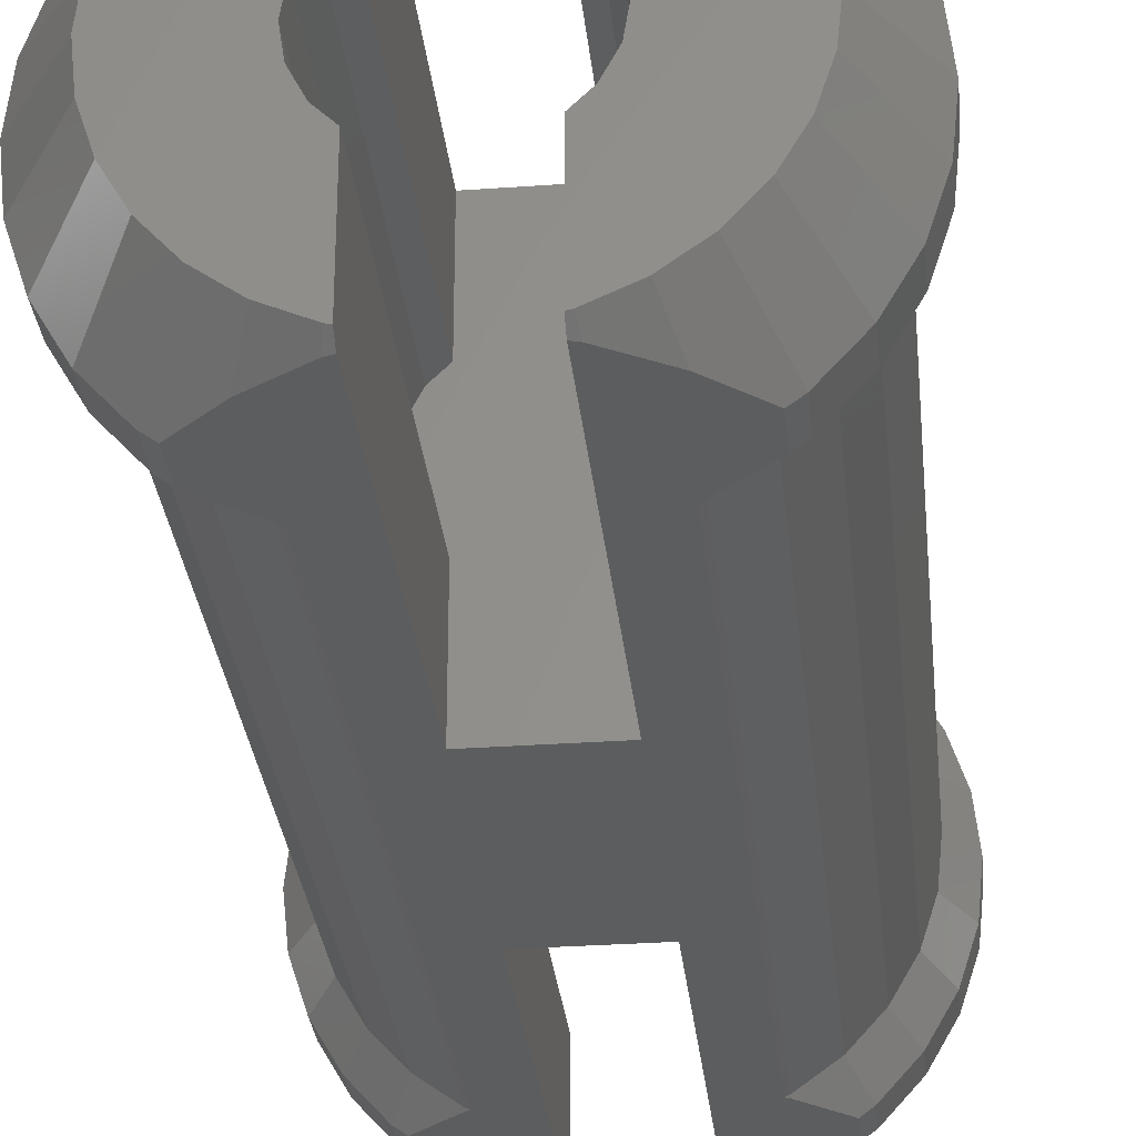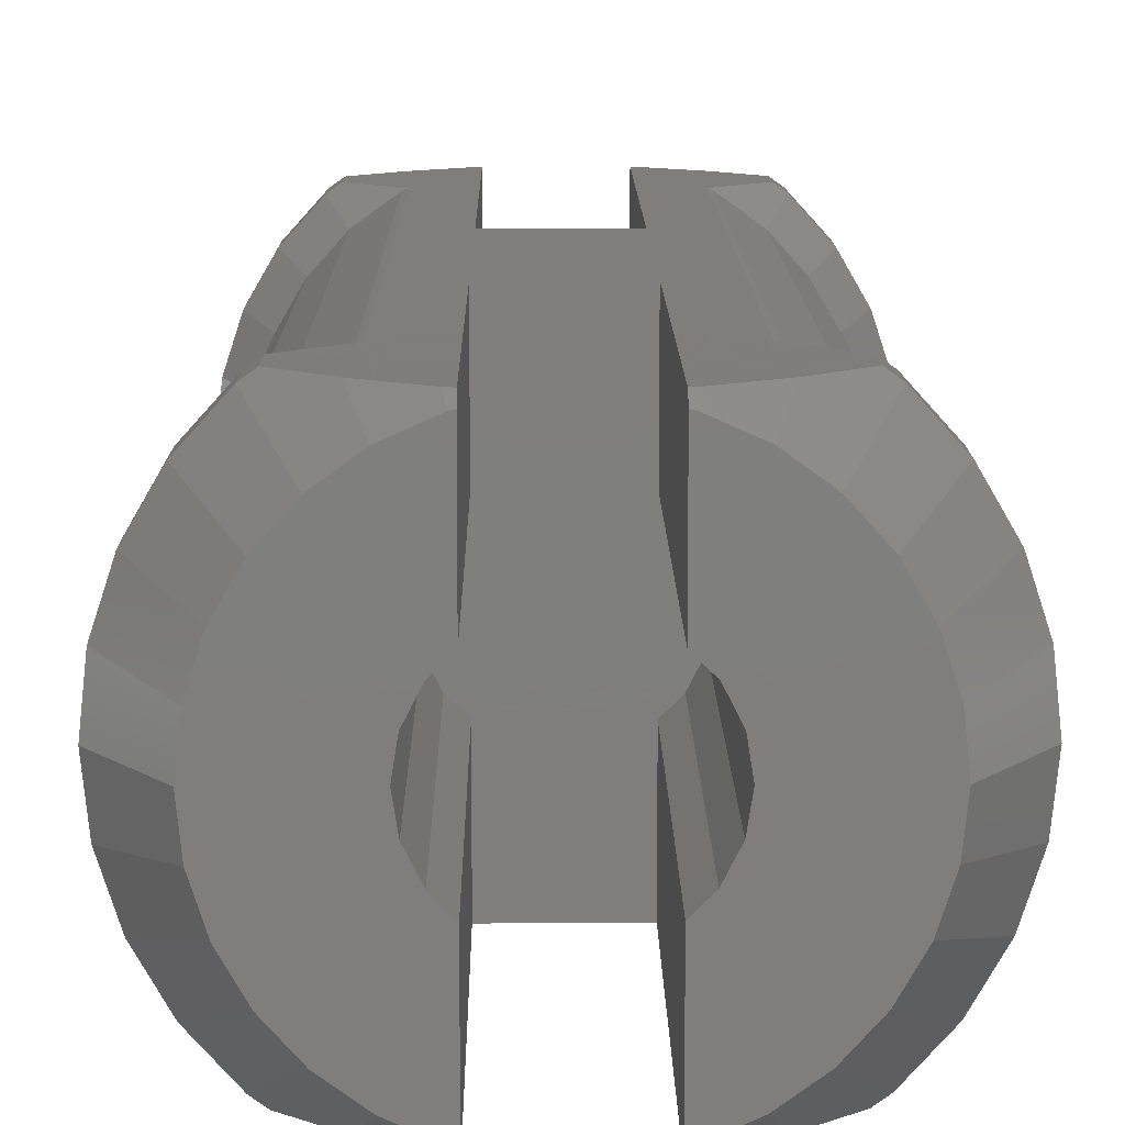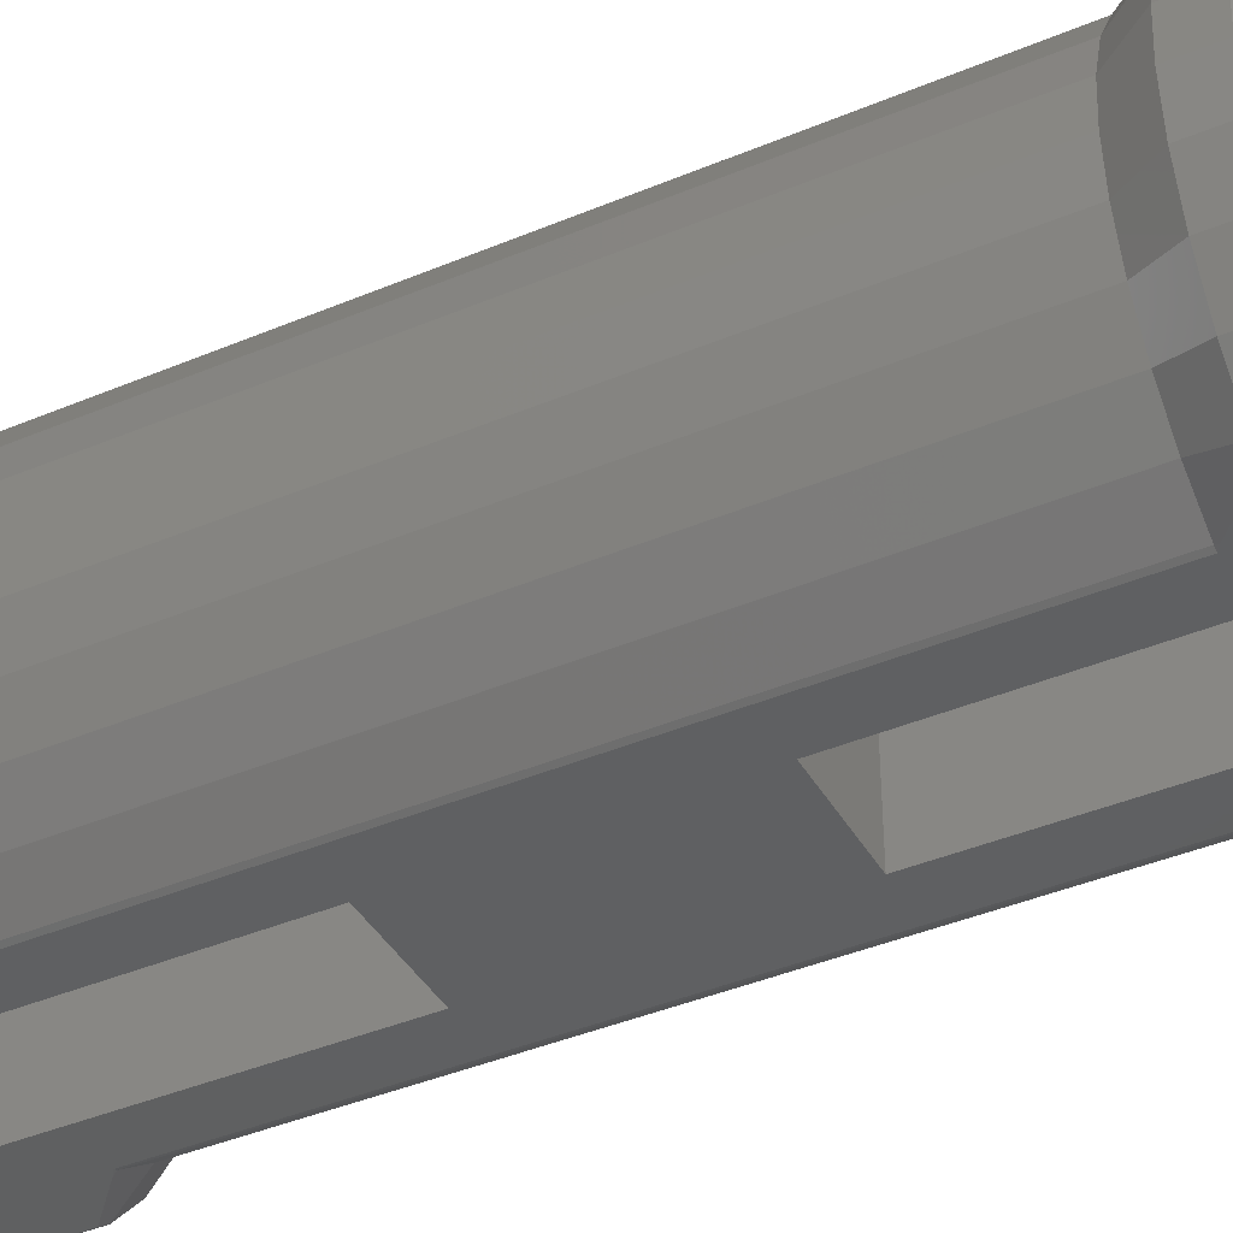
<metadata>
{"format":"stl","ext":"stl","renderer":"f3d","projection":"perspective","resolution":1024,"background":"white","views":[{"elev":-30.4,"azim":-174.1,"up":"+Z"},{"elev":11.3,"azim":-0.5,"up":"+Z"},{"elev":-40.8,"azim":117.3,"up":"+Z"}]}
</metadata>
<code>
# stl→obj: 356 verts, 708 faces
v -3.424 -10 4.228
v -4.5 -8.5 3.5
v -3.5 -10 3.5
v -4.402 -8.5 2.564
v -4.5 -7.75 3.5
v -4.402 -7.75 2.564
v -4.402 -8.5 4.436
v -4.402 -7.75 4.436
v -3.424 -10 2.772
v -2.832 -10 1.443
v -3.197 -10 2.076
v -2.342 -10 0.899
v -1.75 -10 0.4689
v -1.082 -10 0.1713
v -1 -10 0.154
v -1 -10 2.265
v -1.294 -10 2.56
v -1.522 -10 3.006
v -1.6 -10 3.5
v -1.522 -10 3.994
v -1.294 -10 4.44
v -1 -10 4.735
v -1 -10 6.846
v -1.082 -10 6.829
v -1.75 -10 6.531
v -2.342 -10 6.101
v -2.832 -10 5.557
v -3.197 -10 4.924
v -4.111 -8.5 1.67
v -4.111 -7.75 1.67
v -3.654 -7 1.873
v -3.913 -7 2.668
v -4 -7 3.5
v -3.913 -7 4.332
v -4.111 -7.75 5.33
v -4.111 -8.5 5.33
v -3.641 -8.5 6.145
v -3.011 -8.5 6.844
v -2.797 -8.5 7
v -2.021 -9.188 7
v -1.434 -9.548 7
v -1.137 -9.73 7
v -1 -9.773 7
v -1 -2.425 4.735
v -1 -2.425 7
v -1.294 -2.425 4.44
v -1.522 -2.425 3.994
v -1.6 -2.425 3.5
v -1.522 -2.425 3.006
v -1.294 -2.425 2.56
v -1 -2.425 2.265
v -1 -9.8 0.01829
v -1 -9.773 2.192e-15
v -1 -2.425 5.607e-16
v -1.137 -9.73 2.183e-15
v -1.615 -9.437 2.118e-15
v -2.021 -9.188 2.062e-15
v -2.278 -8.96 2.012e-15
v -3.011 -8.5 0.1558
v -2.797 -8.5 1.91e-15
v -3.641 -8.5 0.855
v -3.641 -7.75 0.855
v -3.236 -7 1.149
v -3.654 -0.1 1.873
v -3.236 -0.1 1.149
v -3.913 -0.1 2.668
v -4 -0.1 3.5
v -3.913 -0.1 4.332
v -3.654 -7 5.127
v -3.654 -0.1 5.127
v -3.641 -7.75 6.145
v -3.011 -7.75 6.844
v -2.797 -7.75 7
v -1.919 -7 7
v 1.919 -1.175e-16 7
v -1.919 1.175e-16 7
v 1.137 -9.73 7
v 1 -2.425 7
v 1 -9.773 7
v 1.615 -9.437 7
v 2.021 -9.188 7
v 2.278 -8.96 7
v 1.919 -7 7
v -1.973 -7.033 7
v -2.021 -7.062 7
v 2.797 -8.5 7
v 2.021 -7.062 7
v -2.433 -7.428 7
v 2.797 -7.75 7
v 1.919 0.1 7
v 1 -2.425 5.607e-16
v 1 -2.425 2.265
v 1.294 -2.425 2.56
v 1.522 -2.425 3.006
v 1.6 -2.425 3.5
v 1.522 -2.425 3.994
v 1.294 -2.425 4.44
v 1 -2.425 4.735
v -1.919 -7 1.577e-15
v -1.919 -0.1 4.441e-17
v -2.021 -7.062 1.59e-15
v -2.797 -7.75 1.743e-15
v 1.919 -7 1.577e-15
v 1.919 -0.1 4.441e-17
v 1.919 0.1 0
v -1.919 0.1 0
v 1.919 -1.175e-16 2.22e-17
v -1.919 1.175e-16 2.22e-17
v 1.973 -7.033 1.584e-15
v 2.021 -7.062 1.59e-15
v 2.433 -7.428 1.672e-15
v 2.797 -7.75 1.743e-15
v 2.797 -8.5 1.91e-15
v 2.021 -9.188 2.062e-15
v 1.434 -9.548 2.142e-15
v 1.137 -9.73 2.183e-15
v 1 -9.773 2.192e-15
v -3.011 -7.75 0.1558
v -2.677 -7 0.5274
v -2.677 -0.1 0.5274
v -2 -0.1 0.0359
v -1.919 -0.1 0
v 1.919 -0.1 0
v -3.236 -7 5.851
v -3.236 -0.1 5.851
v -2.677 -7 6.473
v -2 -7 6.964
v -2 -0.1 6.964
v -1.919 -0.1 7
v -1.919 7 7
v 1 2.425 7
v -1 2.425 7
v -1 9.773 7
v -2.021 7.062 7
v 1.919 7 7
v -1.137 9.73 7
v -1.615 9.437 7
v -2.021 9.188 7
v -2.278 8.96 7
v 1 9.773 7
v 1.434 9.548 7
v 1.137 9.73 7
v -2.797 7.75 7
v -2.797 8.5 7
v 2.021 9.188 7
v 2.797 8.5 7
v 2.797 7.75 7
v 2.433 7.428 7
v 2.021 7.062 7
v 1.973 7.033 7
v 2 0.1 6.964
v 2 7 6.964
v -1.919 0.1 4.441e-17
v 1.919 0.1 4.441e-17
v 2 0.1 0.0359
v 2 -7 6.964
v 3.011 -7.75 6.844
v 3.011 -8.5 6.844
v 2.342 -10 6.101
v 1.75 -10 6.531
v 1.082 -10 6.829
v 1 -9.8 6.982
v 1 -10 6.846
v 1 -10 4.735
v 1.294 -10 4.44
v 1.522 -10 3.994
v 1.6 -10 3.5
v 1.522 -10 3.006
v 1.294 -10 2.56
v 1 -10 2.265
v 1 -10 0.154
v -2 -7 0.0359
v 1.082 -10 0.1713
v 1.75 -10 0.4689
v 3.011 -8.5 0.1558
v 3.011 -7.75 0.1558
v 2.677 -7 0.5274
v 2 -7 0.0359
v -2.021 9.188 2.062e-15
v -1.434 9.548 2.142e-15
v -2.797 8.5 1.91e-15
v -1.137 9.73 2.183e-15
v -1 9.773 2.192e-15
v -1.919 7 1.577e-15
v -1 2.425 5.607e-16
v 1 2.425 5.607e-16
v 1 9.773 2.192e-15
v 1.137 9.73 2.183e-15
v 1.615 9.437 2.118e-15
v 2.021 9.188 2.062e-15
v 2.278 8.96 2.012e-15
v 2.021 7.062 1.59e-15
v 2.797 8.5 1.91e-15
v 1.919 7 1.577e-15
v -2.797 7.75 1.743e-15
v -2.433 7.428 1.672e-15
v -1.973 7.033 1.584e-15
v -2.021 7.062 1.59e-15
v 2.797 7.75 1.743e-15
v -4 7 3.5
v -3.913 7 4.332
v -3.654 7 5.127
v -3.236 7 5.851
v -2.677 -0.1 6.473
v -2.677 7 6.473
v -2 7 6.964
v -2 7 0.0359
v -2.677 7 0.5274
v -3.236 7 1.149
v -3.654 7 1.873
v -3.913 7 2.668
v -3.011 7.75 6.844
v -3.011 8.5 6.844
v -2.342 10 6.101
v -1.75 10 6.531
v -1.082 10 6.829
v -1 9.8 6.982
v -1 2.425 4.735
v -1 10 4.735
v -1 10 6.846
v -1.294 2.425 4.44
v -1.522 2.425 3.994
v 1 2.425 4.735
v 1.294 2.425 4.44
v 1.522 2.425 3.994
v 1.6 2.425 3.5
v 1.522 2.425 3.006
v 1.294 2.425 2.56
v 1 2.425 2.265
v -1 2.425 2.265
v -1.294 2.425 2.56
v -1.522 2.425 3.006
v -1.6 2.425 3.5
v 1 10 6.846
v 1 10 4.735
v 1.082 10 6.829
v 1.75 10 6.531
v 3.011 8.5 6.844
v 3.011 7.75 6.844
v 2.677 7 6.473
v 2.677 0.1 6.473
v 2.677 0.1 0.5274
v 3.236 -7 1.149
v 3.236 0.1 1.149
v 3.654 -7 1.873
v 3.654 0.1 1.873
v 3.913 -7 2.668
v 3.913 0.1 2.668
v 4 -7 3.5
v 4 0.1 3.5
v 3.913 0.1 4.332
v 3.913 -7 4.332
v 3.654 0.1 5.127
v 3.654 -7 5.127
v 3.236 0.1 5.851
v 3.236 -7 5.851
v 2.677 -7 6.473
v 3.236 7 5.851
v 3.654 7 5.127
v 3.913 7 4.332
v 4 7 3.5
v 3.913 7 2.668
v 3.654 7 1.873
v 3.236 7 1.149
v 2.677 7 0.5274
v 2 7 0.0359
v 3.641 -7.75 6.145
v 3.641 -8.5 6.145
v 2.832 -10 5.557
v 2.342 -10 0.899
v 2.832 -10 1.443
v 3.197 -10 2.076
v 3.424 -10 2.772
v 3.5 -10 3.5
v 3.424 -10 4.228
v 3.197 -10 4.924
v 3.641 -8.5 0.855
v 3.641 -7.75 0.855
v -3.011 7.75 0.1558
v -3.011 8.5 0.1558
v -1.75 10 0.4689
v 3.011 7.75 0.1558
v 3.011 8.5 0.1558
v 2.342 10 0.899
v 1.75 10 0.4689
v 1.082 10 0.1713
v 1 9.8 0.01829
v 1 10 0.154
v 1 10 2.265
v -1 10 0.154
v -1 10 2.265
v -1.082 10 0.1713
v -4.402 7.75 2.564
v -4.5 7.75 3.5
v -4.402 7.75 4.436
v -4.111 7.75 5.33
v -3.641 7.75 6.145
v -3.641 7.75 0.855
v -4.111 7.75 1.67
v -3.641 8.5 6.145
v -2.832 10 5.557
v -3.5 10 3.5
v -3.424 10 4.228
v -3.424 10 2.772
v -3.197 10 4.924
v -1.294 10 4.44
v -1.522 10 3.994
v -1.6 10 3.5
v -1.522 10 3.006
v -1.294 10 2.56
v -2.342 10 0.899
v -2.832 10 1.443
v -3.197 10 2.076
v 1.294 10 2.56
v 1.522 10 3.006
v 1.6 10 3.5
v 1.522 10 3.994
v 1.294 10 4.44
v 2.342 10 6.101
v 2.832 10 5.557
v 3.197 10 4.924
v 3.424 10 4.228
v 3.5 10 3.5
v 3.424 10 2.772
v 3.197 10 2.076
v 2.832 10 1.443
v 3.641 8.5 6.145
v 3.641 7.75 6.145
v 4.111 -7.75 1.67
v 4.402 -7.75 2.564
v 4.5 -7.75 3.5
v 4.402 -7.75 4.436
v 4.111 -7.75 5.33
v 4.111 7.75 5.33
v 4.402 7.75 4.436
v 4.5 7.75 3.5
v 4.402 7.75 2.564
v 4.111 7.75 1.67
v 3.641 7.75 0.855
v 4.111 -8.5 5.33
v 4.402 -8.5 4.436
v 4.5 -8.5 3.5
v 4.402 -8.5 2.564
v 4.111 -8.5 1.67
v -3.641 8.5 0.855
v 3.641 8.5 0.855
v -4.402 8.5 2.564
v -4.111 8.5 1.67
v -4.5 8.5 3.5
v -4.402 8.5 4.436
v -4.111 8.5 5.33
v 4.111 8.5 1.67
v 4.402 8.5 2.564
v 4.5 8.5 3.5
v 4.402 8.5 4.436
v 4.111 8.5 5.33
f 1 2 3
f 3 2 4
f 2 5 4
f 4 5 6
f 2 7 5
f 5 7 8
f 7 2 1
f 1 3 9
f 10 1 11
f 11 1 9
f 12 1 10
f 13 1 12
f 14 1 13
f 15 1 14
f 16 1 15
f 17 1 16
f 18 1 17
f 19 1 18
f 20 1 19
f 21 1 20
f 22 1 21
f 23 1 22
f 24 1 23
f 25 1 24
f 26 1 25
f 27 1 26
f 28 1 27
f 28 7 1
f 3 4 9
f 9 4 29
f 4 6 29
f 29 6 30
f 30 6 31
f 31 6 32
f 6 5 32
f 32 5 33
f 33 5 8
f 33 8 34
f 34 8 35
f 7 36 8
f 8 36 35
f 36 7 28
f 27 36 28
f 37 36 27
f 26 37 27
f 38 37 26
f 25 38 26
f 39 38 25
f 40 39 25
f 41 40 25
f 24 41 25
f 42 41 24
f 43 42 24
f 23 43 24
f 44 45 43
f 22 44 23
f 23 44 43
f 46 44 22
f 21 46 22
f 47 46 21
f 20 47 21
f 48 47 20
f 19 48 20
f 18 49 48
f 19 18 48
f 17 50 49
f 18 17 49
f 16 51 50
f 17 16 50
f 52 53 54
f 16 52 51
f 51 52 54
f 15 52 16
f 15 14 52
f 55 53 14
f 14 53 52
f 13 56 14
f 14 56 55
f 13 57 56
f 12 58 13
f 13 58 57
f 59 60 12
f 12 60 58
f 10 59 12
f 10 61 59
f 11 61 10
f 11 29 61
f 9 29 11
f 29 30 61
f 61 30 62
f 62 30 63
f 63 30 31
f 31 64 63
f 63 64 65
f 32 66 31
f 31 66 64
f 33 67 32
f 32 67 66
f 33 34 67
f 67 34 68
f 34 69 68
f 68 69 70
f 34 35 69
f 69 35 71
f 36 37 35
f 35 37 71
f 37 38 71
f 71 38 72
f 72 38 39
f 73 72 39
f 40 41 42
f 45 40 43
f 43 40 42
f 74 40 45
f 75 76 45
f 77 78 79
f 80 78 77
f 81 78 80
f 82 78 81
f 83 78 82
f 84 85 40
f 86 87 82
f 87 83 82
f 75 45 78
f 76 74 45
f 84 40 74
f 88 40 85
f 73 40 88
f 39 40 73
f 89 87 86
f 83 75 78
f 83 90 75
f 49 50 51
f 91 49 51
f 54 91 51
f 92 49 91
f 93 49 92
f 94 49 93
f 95 49 94
f 96 49 95
f 97 49 96
f 98 49 97
f 78 49 98
f 44 49 78
f 45 44 78
f 46 49 44
f 48 49 47
f 46 47 49
f 54 99 100
f 101 99 102
f 103 104 105
f 106 107 108
f 105 107 106
f 104 107 105
f 91 104 103
f 53 99 54
f 54 104 91
f 53 102 99
f 104 54 100
f 102 53 55
f 102 55 56
f 102 56 57
f 102 57 58
f 102 58 60
f 103 109 110
f 103 110 111
f 103 111 112
f 103 112 113
f 103 113 114
f 91 103 114
f 91 114 115
f 91 115 116
f 91 116 117
f 59 118 60
f 60 118 102
f 61 62 59
f 59 62 118
f 118 62 119
f 119 62 63
f 63 65 119
f 119 65 120
f 100 121 122
f 123 100 122
f 104 100 123
f 69 124 70
f 70 124 125
f 124 69 71
f 124 71 72
f 126 124 72
f 126 72 73
f 88 126 73
f 127 126 88
f 85 127 88
f 127 85 84
f 74 127 84
f 128 127 74
f 129 128 74
f 76 129 74
f 76 130 129
f 131 132 75
f 132 130 76
f 130 133 134
f 132 133 130
f 135 131 75
f 75 132 76
f 136 134 133
f 137 134 136
f 138 134 137
f 139 134 138
f 140 141 142
f 143 139 144
f 143 134 139
f 140 145 141
f 140 146 145
f 140 147 146
f 140 148 147
f 140 149 148
f 140 150 149
f 140 135 150
f 140 131 135
f 135 75 90
f 151 135 90
f 151 152 135
f 153 154 106
f 105 154 155
f 106 154 105
f 90 83 156
f 151 90 156
f 156 83 87
f 157 156 87
f 89 157 87
f 89 86 158
f 157 89 158
f 86 82 159
f 158 86 159
f 81 160 159
f 82 81 159
f 81 80 160
f 77 161 160
f 80 77 160
f 79 162 161
f 77 79 161
f 162 79 163
f 163 79 78
f 163 78 98
f 163 98 164
f 97 165 98
f 98 165 164
f 96 166 97
f 97 166 165
f 95 167 96
f 96 167 166
f 95 94 167
f 167 94 168
f 94 93 168
f 168 93 169
f 93 92 169
f 169 92 170
f 92 91 170
f 170 91 117
f 170 117 171
f 118 172 102
f 102 172 101
f 171 117 173
f 173 117 116
f 115 173 116
f 173 115 174
f 174 115 114
f 174 114 175
f 175 114 113
f 113 112 175
f 175 112 176
f 111 177 112
f 112 177 176
f 178 177 110
f 110 177 111
f 110 109 178
f 109 103 178
f 103 105 178
f 178 105 155
f 108 153 106
f 179 180 181
f 181 180 182
f 181 182 183
f 184 183 185
f 186 187 188
f 186 188 189
f 186 189 190
f 186 190 191
f 192 191 193
f 194 191 192
f 154 186 194
f 186 191 194
f 184 153 122
f 184 185 153
f 186 154 185
f 185 154 153
f 107 123 108
f 108 123 122
f 181 183 184
f 195 181 196
f 181 184 197
f 181 197 198
f 181 198 196
f 192 193 199
f 153 108 122
f 104 123 107
f 172 121 99
f 99 121 100
f 99 101 172
f 172 118 119
f 119 120 172
f 172 120 121
f 67 68 200
f 200 68 201
f 68 70 201
f 201 70 202
f 70 125 202
f 202 125 203
f 125 204 203
f 203 204 205
f 205 204 128
f 206 205 128
f 206 128 129
f 130 206 129
f 204 126 127
f 128 204 127
f 124 126 125
f 125 126 204
f 121 207 122
f 122 207 184
f 120 208 121
f 121 208 207
f 65 209 120
f 120 209 208
f 64 210 65
f 65 210 209
f 66 211 64
f 64 211 210
f 67 200 66
f 66 200 211
f 130 134 206
f 143 212 206
f 134 143 206
f 213 212 143
f 144 213 143
f 214 213 144
f 139 214 144
f 215 214 139
f 138 215 139
f 215 138 137
f 216 215 137
f 136 216 137
f 216 136 133
f 217 216 133
f 218 219 220
f 133 218 217
f 217 218 220
f 132 218 133
f 131 218 132
f 221 218 222
f 222 218 131
f 222 131 223
f 222 223 224
f 222 224 225
f 222 225 226
f 222 226 227
f 222 227 228
f 222 228 229
f 222 229 186
f 230 186 185
f 222 186 230
f 222 230 231
f 222 232 233
f 232 222 231
f 234 235 140
f 140 235 223
f 140 223 131
f 234 140 142
f 236 234 142
f 141 236 142
f 237 236 141
f 145 237 141
f 238 237 145
f 146 238 145
f 146 147 239
f 238 146 239
f 147 148 240
f 239 147 240
f 149 152 240
f 148 149 240
f 149 150 152
f 150 135 152
f 152 151 241
f 240 152 241
f 178 155 177
f 177 155 242
f 243 177 242
f 244 243 242
f 245 243 244
f 246 245 244
f 247 245 246
f 248 247 246
f 249 247 248
f 250 249 248
f 251 252 249
f 250 251 249
f 253 254 252
f 251 253 252
f 255 256 254
f 253 255 254
f 241 257 256
f 255 241 256
f 151 156 257
f 241 151 257
f 240 241 255
f 258 240 255
f 258 255 253
f 259 258 253
f 259 253 251
f 260 259 251
f 260 251 250
f 261 260 250
f 250 248 262
f 261 250 262
f 248 246 263
f 262 248 263
f 246 244 264
f 263 246 264
f 244 242 265
f 264 244 265
f 155 266 242
f 242 266 265
f 154 194 155
f 155 194 266
f 257 156 157
f 267 257 157
f 157 158 268
f 267 157 268
f 158 269 268
f 158 159 269
f 170 171 173
f 270 170 174
f 174 170 173
f 271 170 270
f 272 170 271
f 273 170 272
f 274 170 273
f 275 170 274
f 169 170 275
f 168 169 276
f 167 168 269
f 166 167 159
f 165 166 160
f 163 164 161
f 161 165 160
f 160 166 159
f 159 167 269
f 269 168 276
f 276 169 275
f 164 165 161
f 162 163 161
f 270 174 175
f 277 270 175
f 277 175 176
f 278 277 176
f 278 176 243
f 176 177 243
f 279 280 195
f 195 280 181
f 280 281 181
f 181 281 179
f 279 195 208
f 208 195 196
f 208 196 207
f 207 196 198
f 207 198 197
f 184 207 197
f 266 194 192
f 266 192 282
f 282 192 199
f 199 193 282
f 282 193 283
f 191 284 193
f 193 284 283
f 285 284 190
f 190 284 191
f 190 189 285
f 286 285 188
f 188 285 189
f 187 287 188
f 188 287 286
f 288 287 289
f 289 287 187
f 289 187 186
f 289 186 229
f 185 183 290
f 230 185 291
f 291 185 290
f 182 292 183
f 183 292 290
f 182 180 292
f 179 281 180
f 180 281 292
f 200 293 211
f 200 294 293
f 201 294 200
f 202 295 201
f 295 294 201
f 203 296 202
f 296 295 202
f 205 297 203
f 297 296 203
f 206 212 205
f 212 297 205
f 208 209 279
f 209 298 279
f 209 210 298
f 210 299 298
f 211 299 210
f 211 293 299
f 297 212 300
f 300 212 213
f 301 300 213
f 301 213 214
f 302 303 304
f 304 303 305
f 304 305 301
f 304 301 214
f 304 214 215
f 304 215 216
f 304 216 220
f 304 220 219
f 304 219 306
f 304 306 307
f 307 308 304
f 308 309 304
f 309 310 304
f 310 291 304
f 304 291 290
f 304 290 292
f 304 292 281
f 304 281 311
f 304 311 312
f 304 312 313
f 220 216 217
f 306 219 218
f 221 306 218
f 307 306 221
f 222 307 221
f 308 307 222
f 233 308 222
f 232 309 308
f 233 232 308
f 231 310 309
f 232 231 309
f 230 291 310
f 231 230 310
f 314 289 228
f 228 289 229
f 315 314 227
f 227 314 228
f 316 315 226
f 226 315 227
f 316 226 317
f 317 226 225
f 317 225 318
f 318 225 224
f 318 224 235
f 235 224 223
f 234 236 235
f 235 236 237
f 235 237 319
f 235 319 320
f 235 320 321
f 235 321 322
f 235 322 323
f 235 323 324
f 318 324 325
f 317 325 326
f 316 326 284
f 315 284 285
f 314 285 286
f 289 286 288
f 315 285 314
f 316 284 315
f 317 326 316
f 318 325 317
f 235 324 318
f 314 286 289
f 319 237 238
f 327 319 238
f 238 239 328
f 327 238 328
f 328 239 258
f 239 240 258
f 278 243 245
f 329 278 245
f 329 245 247
f 329 247 330
f 330 247 249
f 330 249 331
f 249 252 331
f 252 254 332
f 331 252 332
f 254 256 333
f 332 254 333
f 256 257 267
f 333 256 267
f 328 258 259
f 334 259 260
f 334 328 259
f 335 260 261
f 334 260 335
f 335 261 336
f 261 262 336
f 336 262 337
f 262 263 337
f 337 263 338
f 263 264 338
f 338 264 339
f 264 265 339
f 339 265 282
f 265 266 282
f 267 268 340
f 333 267 340
f 268 276 340
f 268 269 276
f 340 276 275
f 340 275 341
f 341 275 274
f 341 274 342
f 274 273 342
f 342 273 343
f 273 272 343
f 343 272 344
f 272 271 344
f 344 271 277
f 271 270 277
f 344 277 278
f 329 344 278
f 281 280 311
f 280 345 311
f 298 345 279
f 279 345 280
f 339 282 283
f 346 339 283
f 283 326 346
f 283 284 326
f 286 287 288
f 293 347 299
f 299 347 348
f 294 349 293
f 293 349 347
f 294 295 349
f 349 295 350
f 295 296 350
f 350 296 351
f 296 297 351
f 351 297 300
f 299 348 298
f 298 348 345
f 305 351 300
f 305 300 301
f 304 349 302
f 347 349 304
f 313 347 304
f 348 347 313
f 312 348 313
f 345 348 312
f 311 345 312
f 303 351 305
f 303 350 351
f 302 350 303
f 302 349 350
f 346 326 325
f 346 325 352
f 352 325 324
f 352 324 353
f 353 324 323
f 353 323 354
f 323 322 354
f 354 322 355
f 322 321 355
f 355 321 356
f 321 320 356
f 356 320 327
f 320 319 327
f 327 328 334
f 356 327 334
f 343 344 329
f 330 343 329
f 342 343 330
f 331 342 330
f 332 341 342
f 331 332 342
f 333 340 341
f 332 333 341
f 356 334 335
f 355 356 335
f 355 335 336
f 354 355 336
f 336 337 353
f 354 336 353
f 337 338 352
f 353 337 352
f 338 339 346
f 352 338 346

</code>
